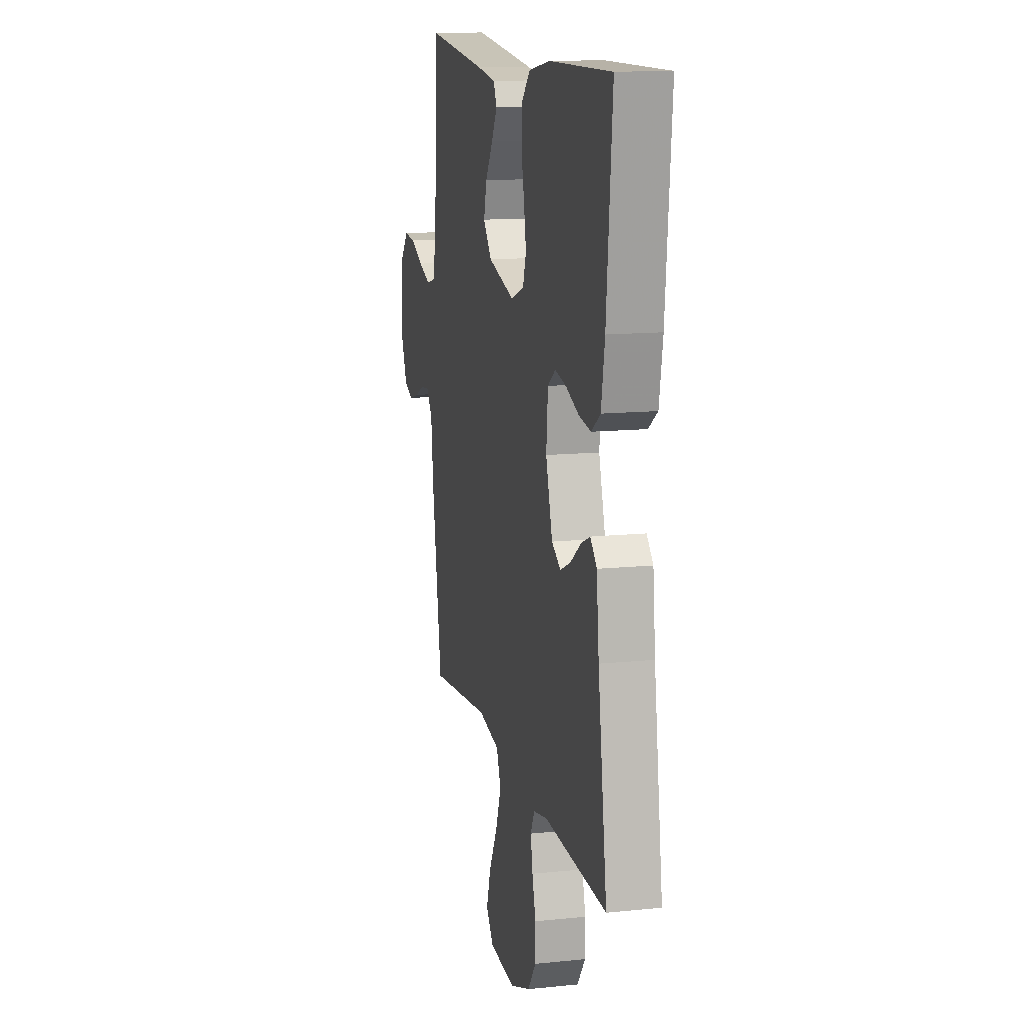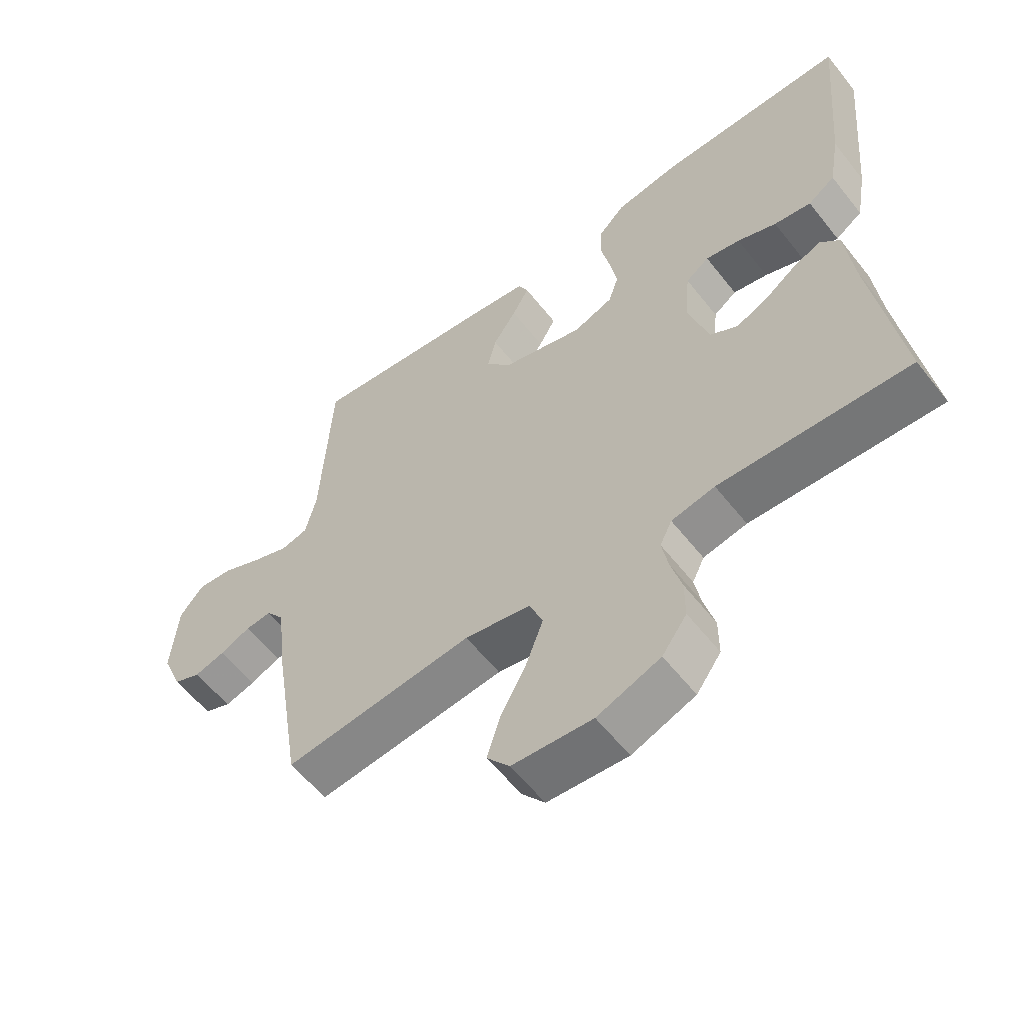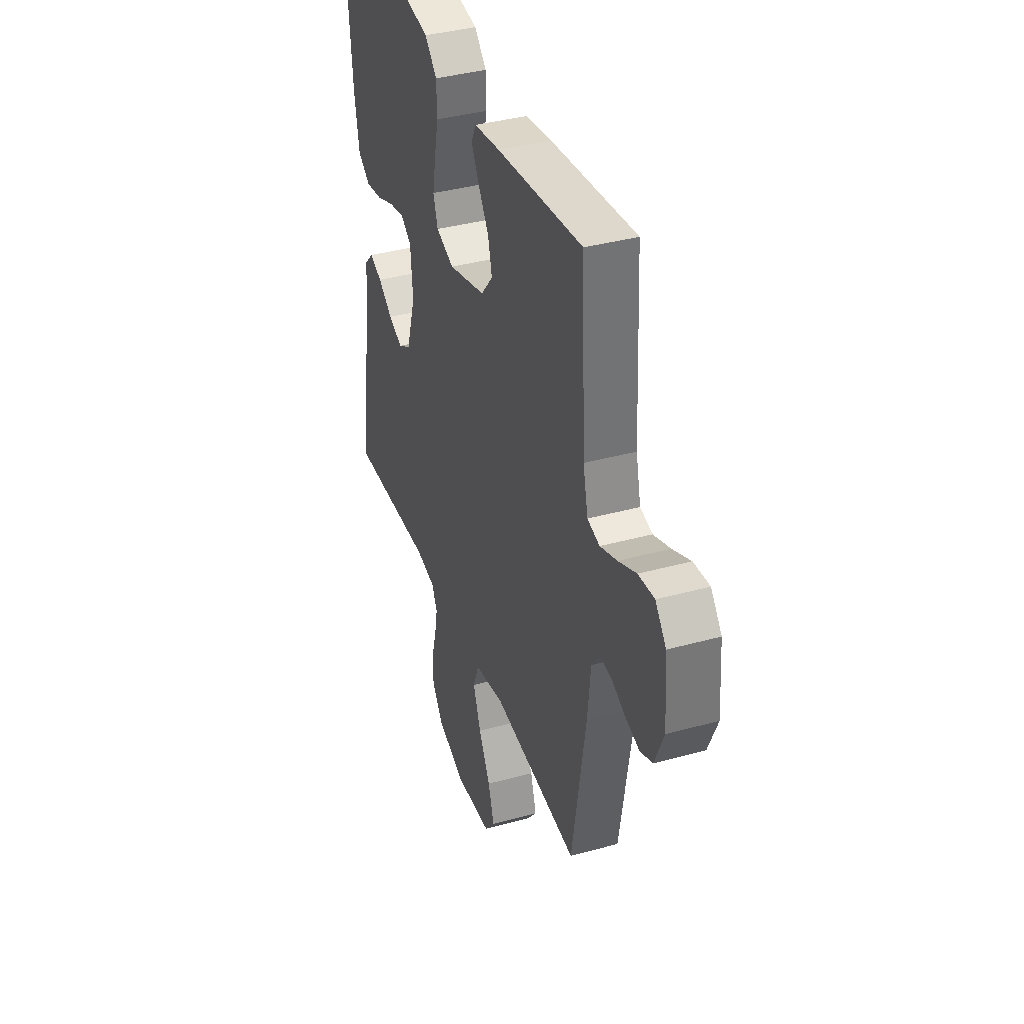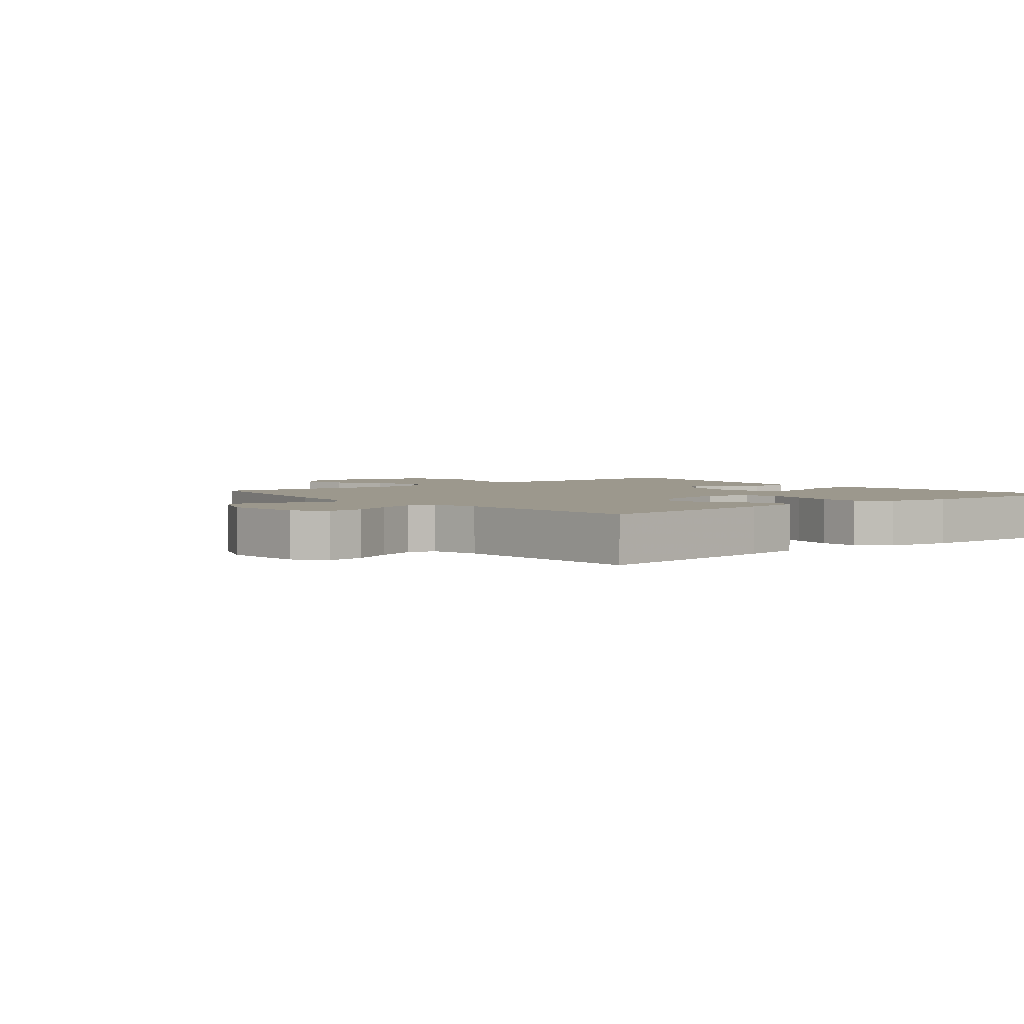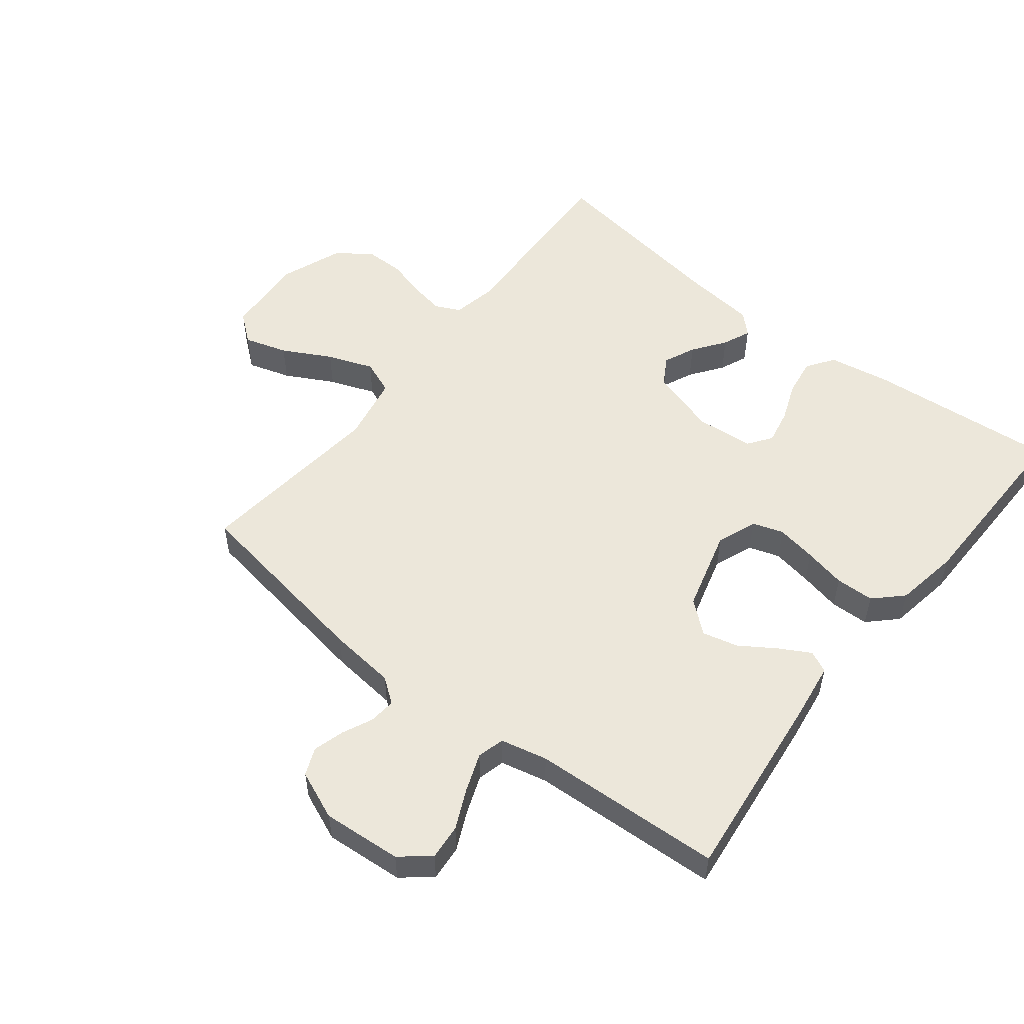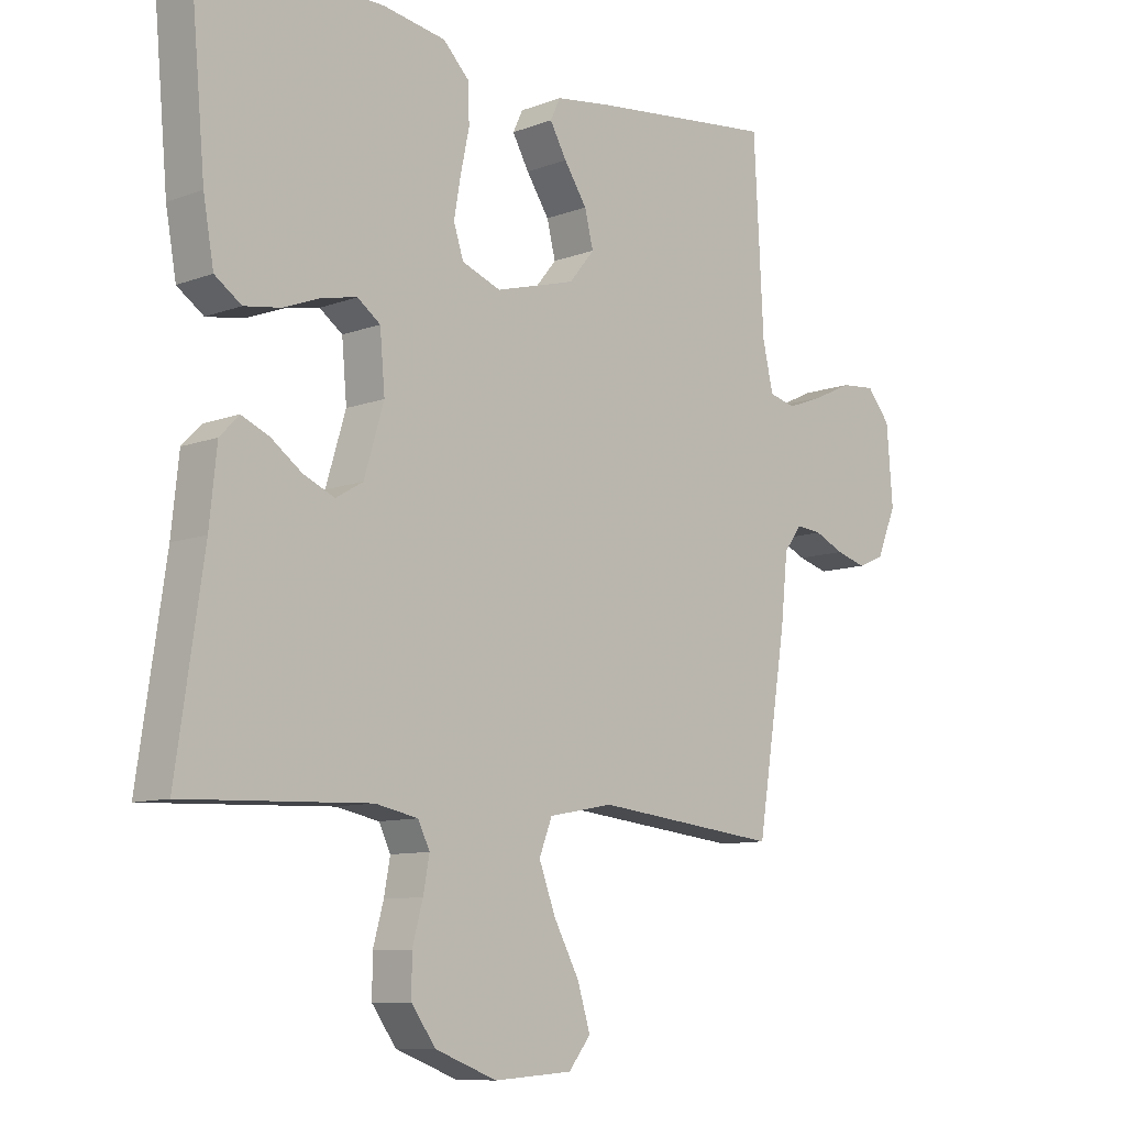
<metadata>
{"format":"obj","ext":"obj","renderer":"f3d","projection":"perspective","resolution":1024,"background":"white","views":[{"elev":13.3,"azim":76.9,"up":"+Z"},{"elev":-58.3,"azim":37.9,"up":"+Z"},{"elev":38.1,"azim":-109.3,"up":"+Z"},{"elev":3.0,"azim":-39.5,"up":"+Y"},{"elev":53.4,"azim":-51.7,"up":"+Y"},{"elev":-9.5,"azim":134.5,"up":"+Z"}]}
</metadata>
<code>
v -0.5 0.07 -0.5
v -0.548 0.07 -0.2
v -0.559 0.07 -0.094
v -0.588 0.07 -0.055
v -0.63 0.07 -0.059
v -0.678 0.07 -0.081
v -0.727 0.07 -0.095
v -0.77 0.07 -0.077
v -0.802 0.07 0
v -0.792 0.07 0.125
v -0.754 0.07 0.171
v -0.698 0.07 0.166
v -0.635 0.07 0.137
v -0.576 0.07 0.115
v -0.533 0.07 0.126
v -0.516 0.07 0.2
v -0.5 0.07 0.5
v -0.2 0.07 0.466
v -0.109 0.07 0.453
v -0.093 0.07 0.419
v -0.12 0.07 0.371
v -0.157 0.07 0.315
v -0.171 0.07 0.259
v -0.13 0.07 0.209
v 0 0.07 0.173
v 0.063 0.07 0.197
v 0.079 0.07 0.246
v 0.068 0.07 0.309
v 0.054 0.07 0.375
v 0.056 0.07 0.436
v 0.098 0.07 0.479
v 0.2 0.07 0.496
v 0.5 0.07 0.5
v 0.473 0.07 0.2
v 0.456 0.07 0.104
v 0.413 0.07 0.074
v 0.354 0.07 0.083
v 0.292 0.07 0.107
v 0.237 0.07 0.118
v 0.2 0.07 0.091
v 0.192 0.07 0
v 0.224 0.07 -0.106
v 0.268 0.07 -0.132
v 0.318 0.07 -0.11
v 0.369 0.07 -0.073
v 0.413 0.07 -0.054
v 0.444 0.07 -0.086
v 0.456 0.07 -0.2
v 0.5 0.07 -0.5
v 0.2 0.07 -0.488
v 0.131 0.07 -0.502
v 0.112 0.07 -0.541
v 0.122 0.07 -0.595
v 0.139 0.07 -0.657
v 0.139 0.07 -0.719
v 0.1 0.07 -0.773
v 0 0.07 -0.811
v -0.127 0.07 -0.802
v -0.163 0.07 -0.757
v -0.142 0.07 -0.689
v -0.101 0.07 -0.613
v -0.074 0.07 -0.541
v -0.095 0.07 -0.487
v -0.2 0.07 -0.467
v -0.5 0 -0.5
v -0.548 0 -0.2
v -0.559 0 -0.094
v -0.588 0 -0.055
v -0.63 0 -0.059
v -0.678 0 -0.081
v -0.727 0 -0.095
v -0.77 0 -0.077
v -0.802 0 0
v -0.792 0 0.125
v -0.754 0 0.171
v -0.698 0 0.166
v -0.635 0 0.137
v -0.576 0 0.115
v -0.533 0 0.126
v -0.516 0 0.2
v -0.5 0 0.5
v -0.2 0 0.466
v -0.109 0 0.453
v -0.093 0 0.419
v -0.12 0 0.371
v -0.157 0 0.315
v -0.171 0 0.259
v -0.13 0 0.209
v 0 0 0.173
v 0.063 0 0.197
v 0.079 0 0.246
v 0.068 0 0.309
v 0.054 0 0.375
v 0.056 0 0.436
v 0.098 0 0.479
v 0.2 0 0.496
v 0.5 0 0.5
v 0.473 0 0.2
v 0.456 0 0.104
v 0.413 0 0.074
v 0.354 0 0.083
v 0.292 0 0.107
v 0.237 0 0.118
v 0.2 0 0.091
v 0.192 0 0
v 0.224 0 -0.106
v 0.268 0 -0.132
v 0.318 0 -0.11
v 0.369 0 -0.073
v 0.413 0 -0.054
v 0.444 0 -0.086
v 0.456 0 -0.2
v 0.5 0 -0.5
v 0.2 0 -0.488
v 0.131 0 -0.502
v 0.112 0 -0.541
v 0.122 0 -0.595
v 0.139 0 -0.657
v 0.139 0 -0.719
v 0.1 0 -0.773
v 0 0 -0.811
v -0.127 0 -0.802
v -0.163 0 -0.757
v -0.142 0 -0.689
v -0.101 0 -0.613
v -0.074 0 -0.541
v -0.095 0 -0.487
v -0.2 0 -0.467
f 58 59 60 61
f 58 61 62
f 57 58 62
f 56 57 62
f 53 54 55 56
f 52 53 56 62
f 51 52 62 63
f 48 49 50
f 44 45 46 47
f 43 44 47 48
f 35 36 37 38
f 35 38 39
f 34 35 39
f 33 34 39
f 32 33 39 40
f 28 29 30 31
f 27 28 31 32
f 26 27 32 40
f 19 20 21 22
f 17 18 19 22
f 16 17 22 23
f 15 16 23 24
f 10 11 12 13
f 10 13 14
f 9 10 14
f 5 6 7 8
f 5 8 9 14
f 64 1 2 3
f 64 3 4
f 63 64 4
f 51 63 4
f 43 48 50 51
f 42 43 51 4
f 41 42 4
f 25 26 40 41
f 25 41 4
f 14 15 24 25
f 4 5 14 25
f 125 124 123 122
f 126 125 122
f 126 122 121
f 126 121 120
f 120 119 118 117
f 126 120 117 116
f 127 126 116 115
f 114 113 112
f 111 110 109 108
f 112 111 108 107
f 102 101 100 99
f 103 102 99
f 103 99 98
f 103 98 97
f 104 103 97 96
f 95 94 93 92
f 96 95 92 91
f 104 96 91 90
f 86 85 84 83
f 86 83 82 81
f 87 86 81 80
f 88 87 80 79
f 77 76 75 74
f 78 77 74
f 78 74 73
f 72 71 70 69
f 78 73 72 69
f 67 66 65 128
f 68 67 128
f 68 128 127
f 68 127 115
f 115 114 112 107
f 68 115 107 106
f 68 106 105
f 105 104 90 89
f 68 105 89
f 89 88 79 78
f 89 78 69 68
f 1 65 66 2
f 2 66 67 3
f 3 67 68 4
f 4 68 69 5
f 5 69 70 6
f 6 70 71 7
f 7 71 72 8
f 8 72 73 9
f 9 73 74 10
f 10 74 75 11
f 11 75 76 12
f 12 76 77 13
f 13 77 78 14
f 14 78 79 15
f 15 79 80 16
f 16 80 81 17
f 17 81 82 18
f 18 82 83 19
f 19 83 84 20
f 20 84 85 21
f 21 85 86 22
f 22 86 87 23
f 23 87 88 24
f 24 88 89 25
f 25 89 90 26
f 26 90 91 27
f 27 91 92 28
f 28 92 93 29
f 29 93 94 30
f 30 94 95 31
f 31 95 96 32
f 32 96 97 33
f 33 97 98 34
f 34 98 99 35
f 35 99 100 36
f 36 100 101 37
f 37 101 102 38
f 38 102 103 39
f 39 103 104 40
f 40 104 105 41
f 41 105 106 42
f 42 106 107 43
f 43 107 108 44
f 44 108 109 45
f 45 109 110 46
f 46 110 111 47
f 47 111 112 48
f 48 112 113 49
f 49 113 114 50
f 50 114 115 51
f 51 115 116 52
f 52 116 117 53
f 53 117 118 54
f 54 118 119 55
f 55 119 120 56
f 56 120 121 57
f 57 121 122 58
f 58 122 123 59
f 59 123 124 60
f 60 124 125 61
f 61 125 126 62
f 62 126 127 63
f 63 127 128 64
f 64 128 65 1

</code>
